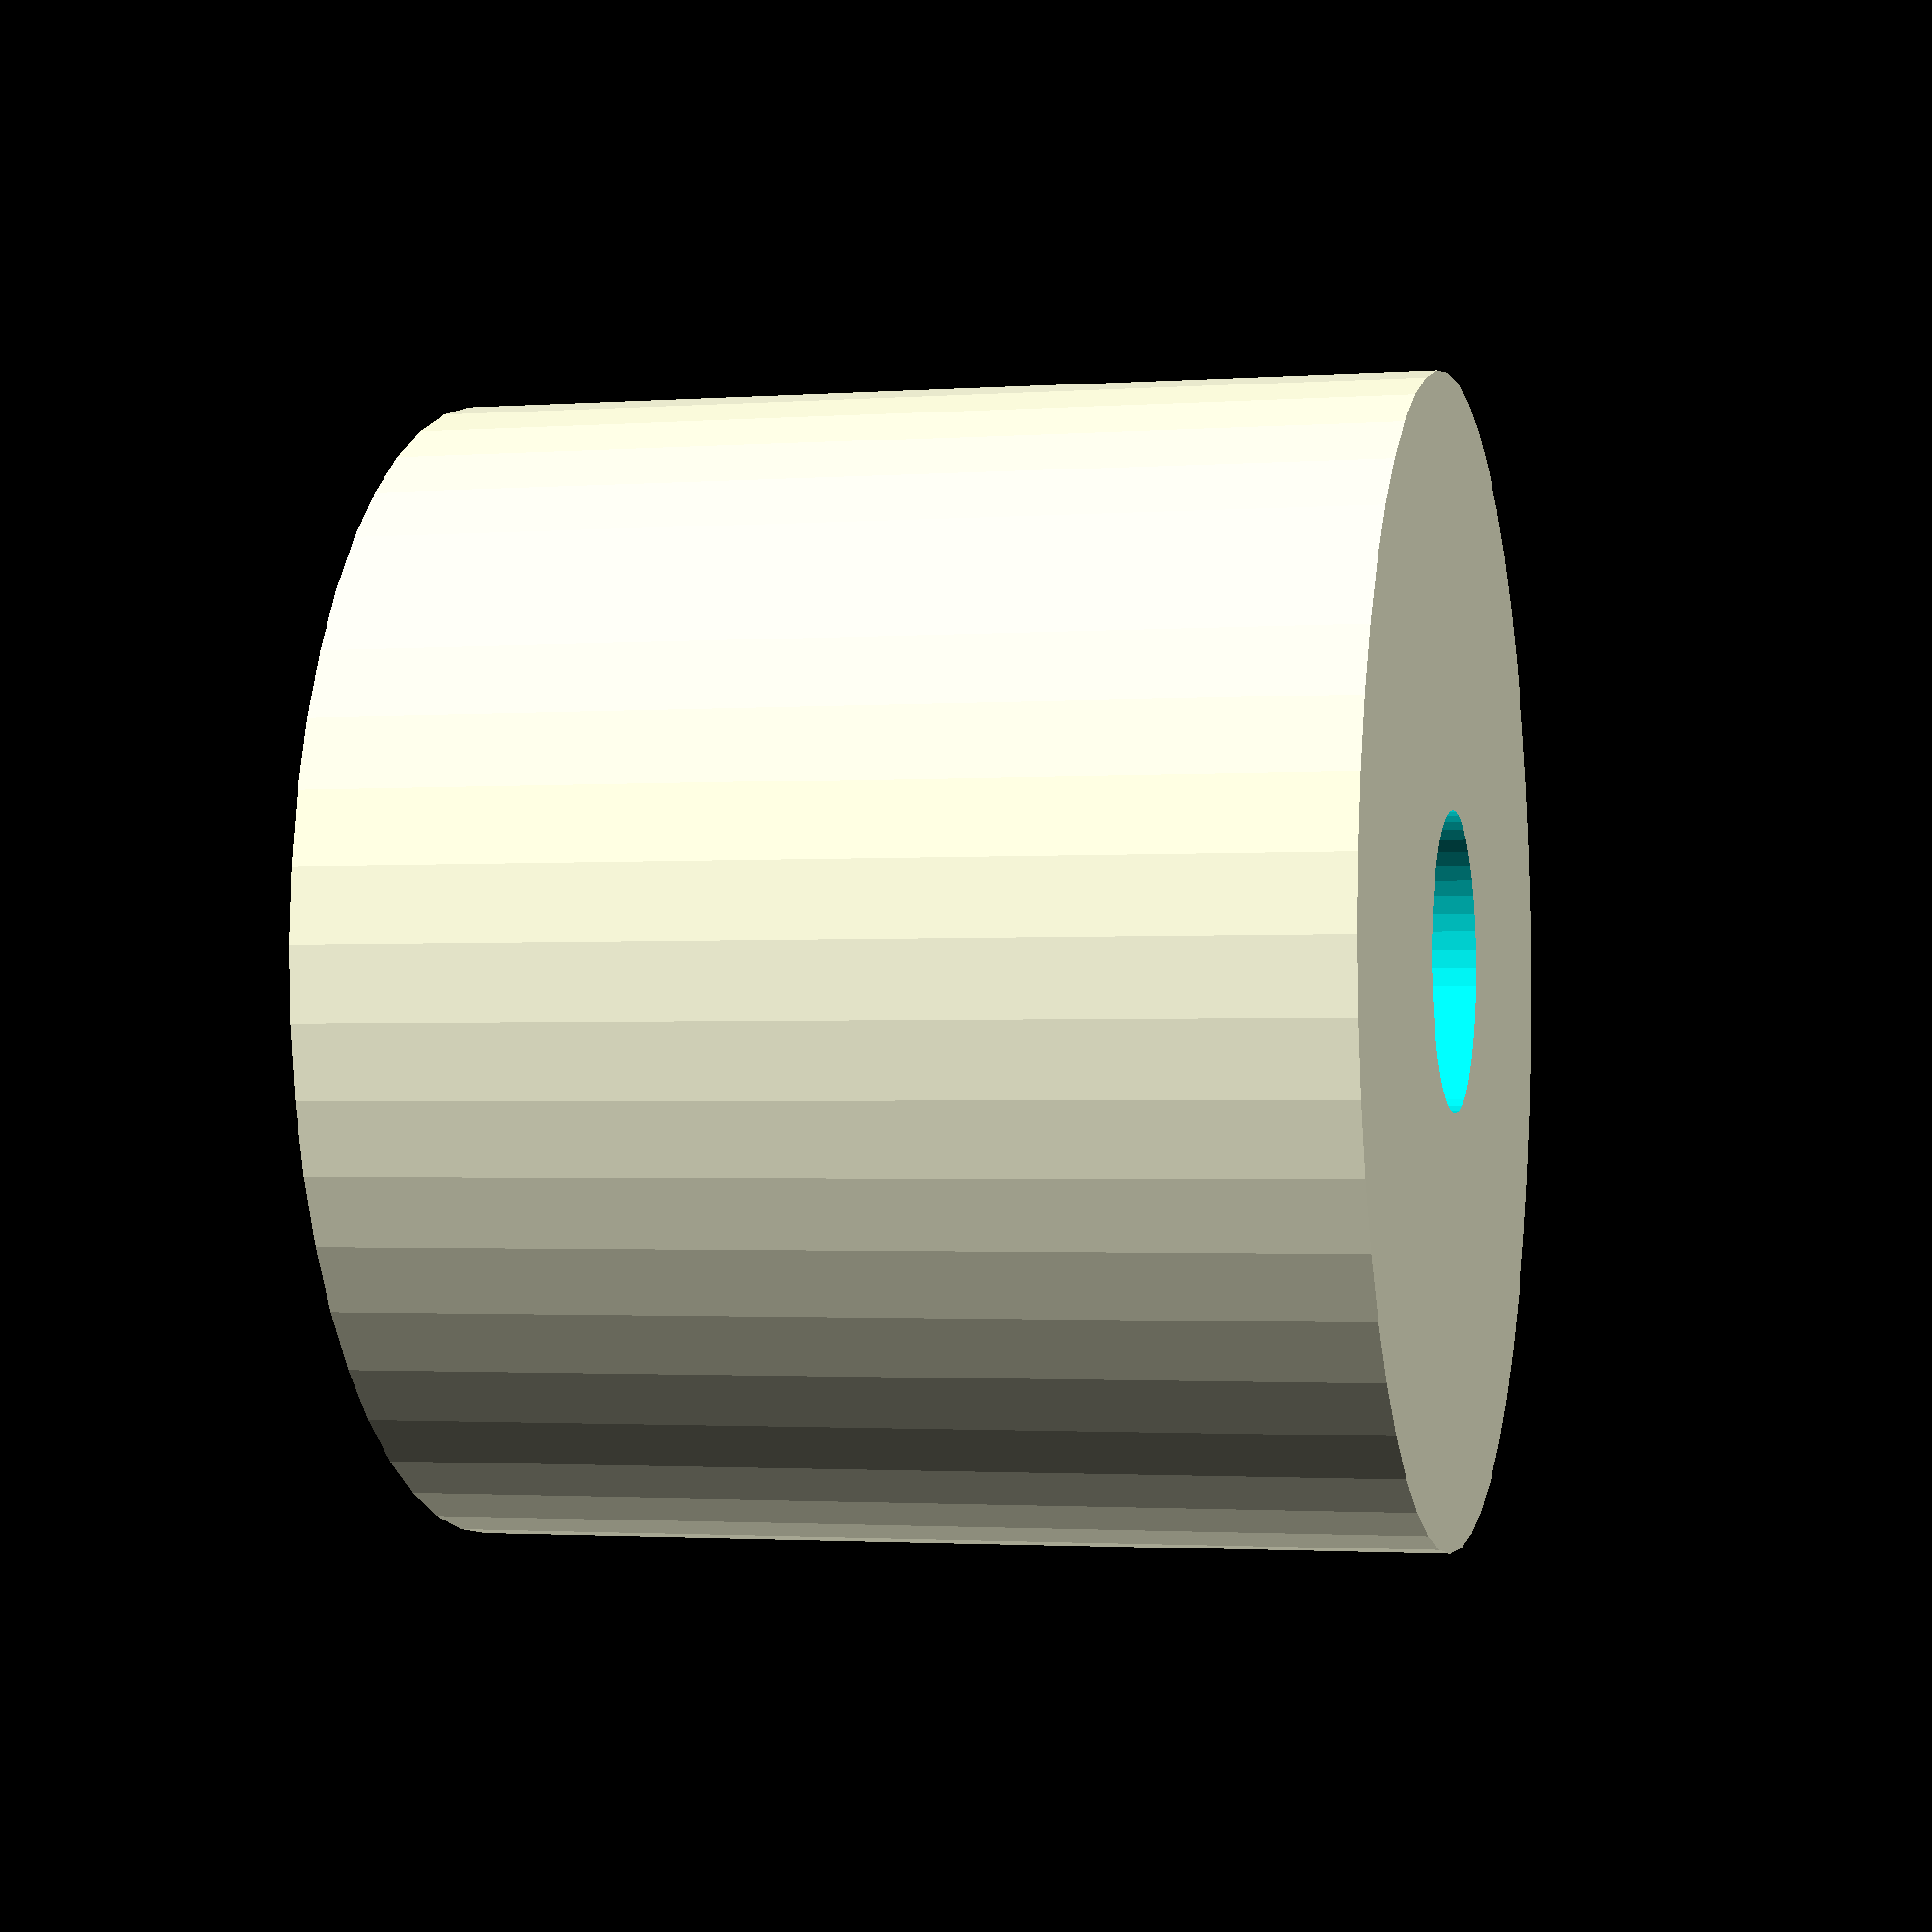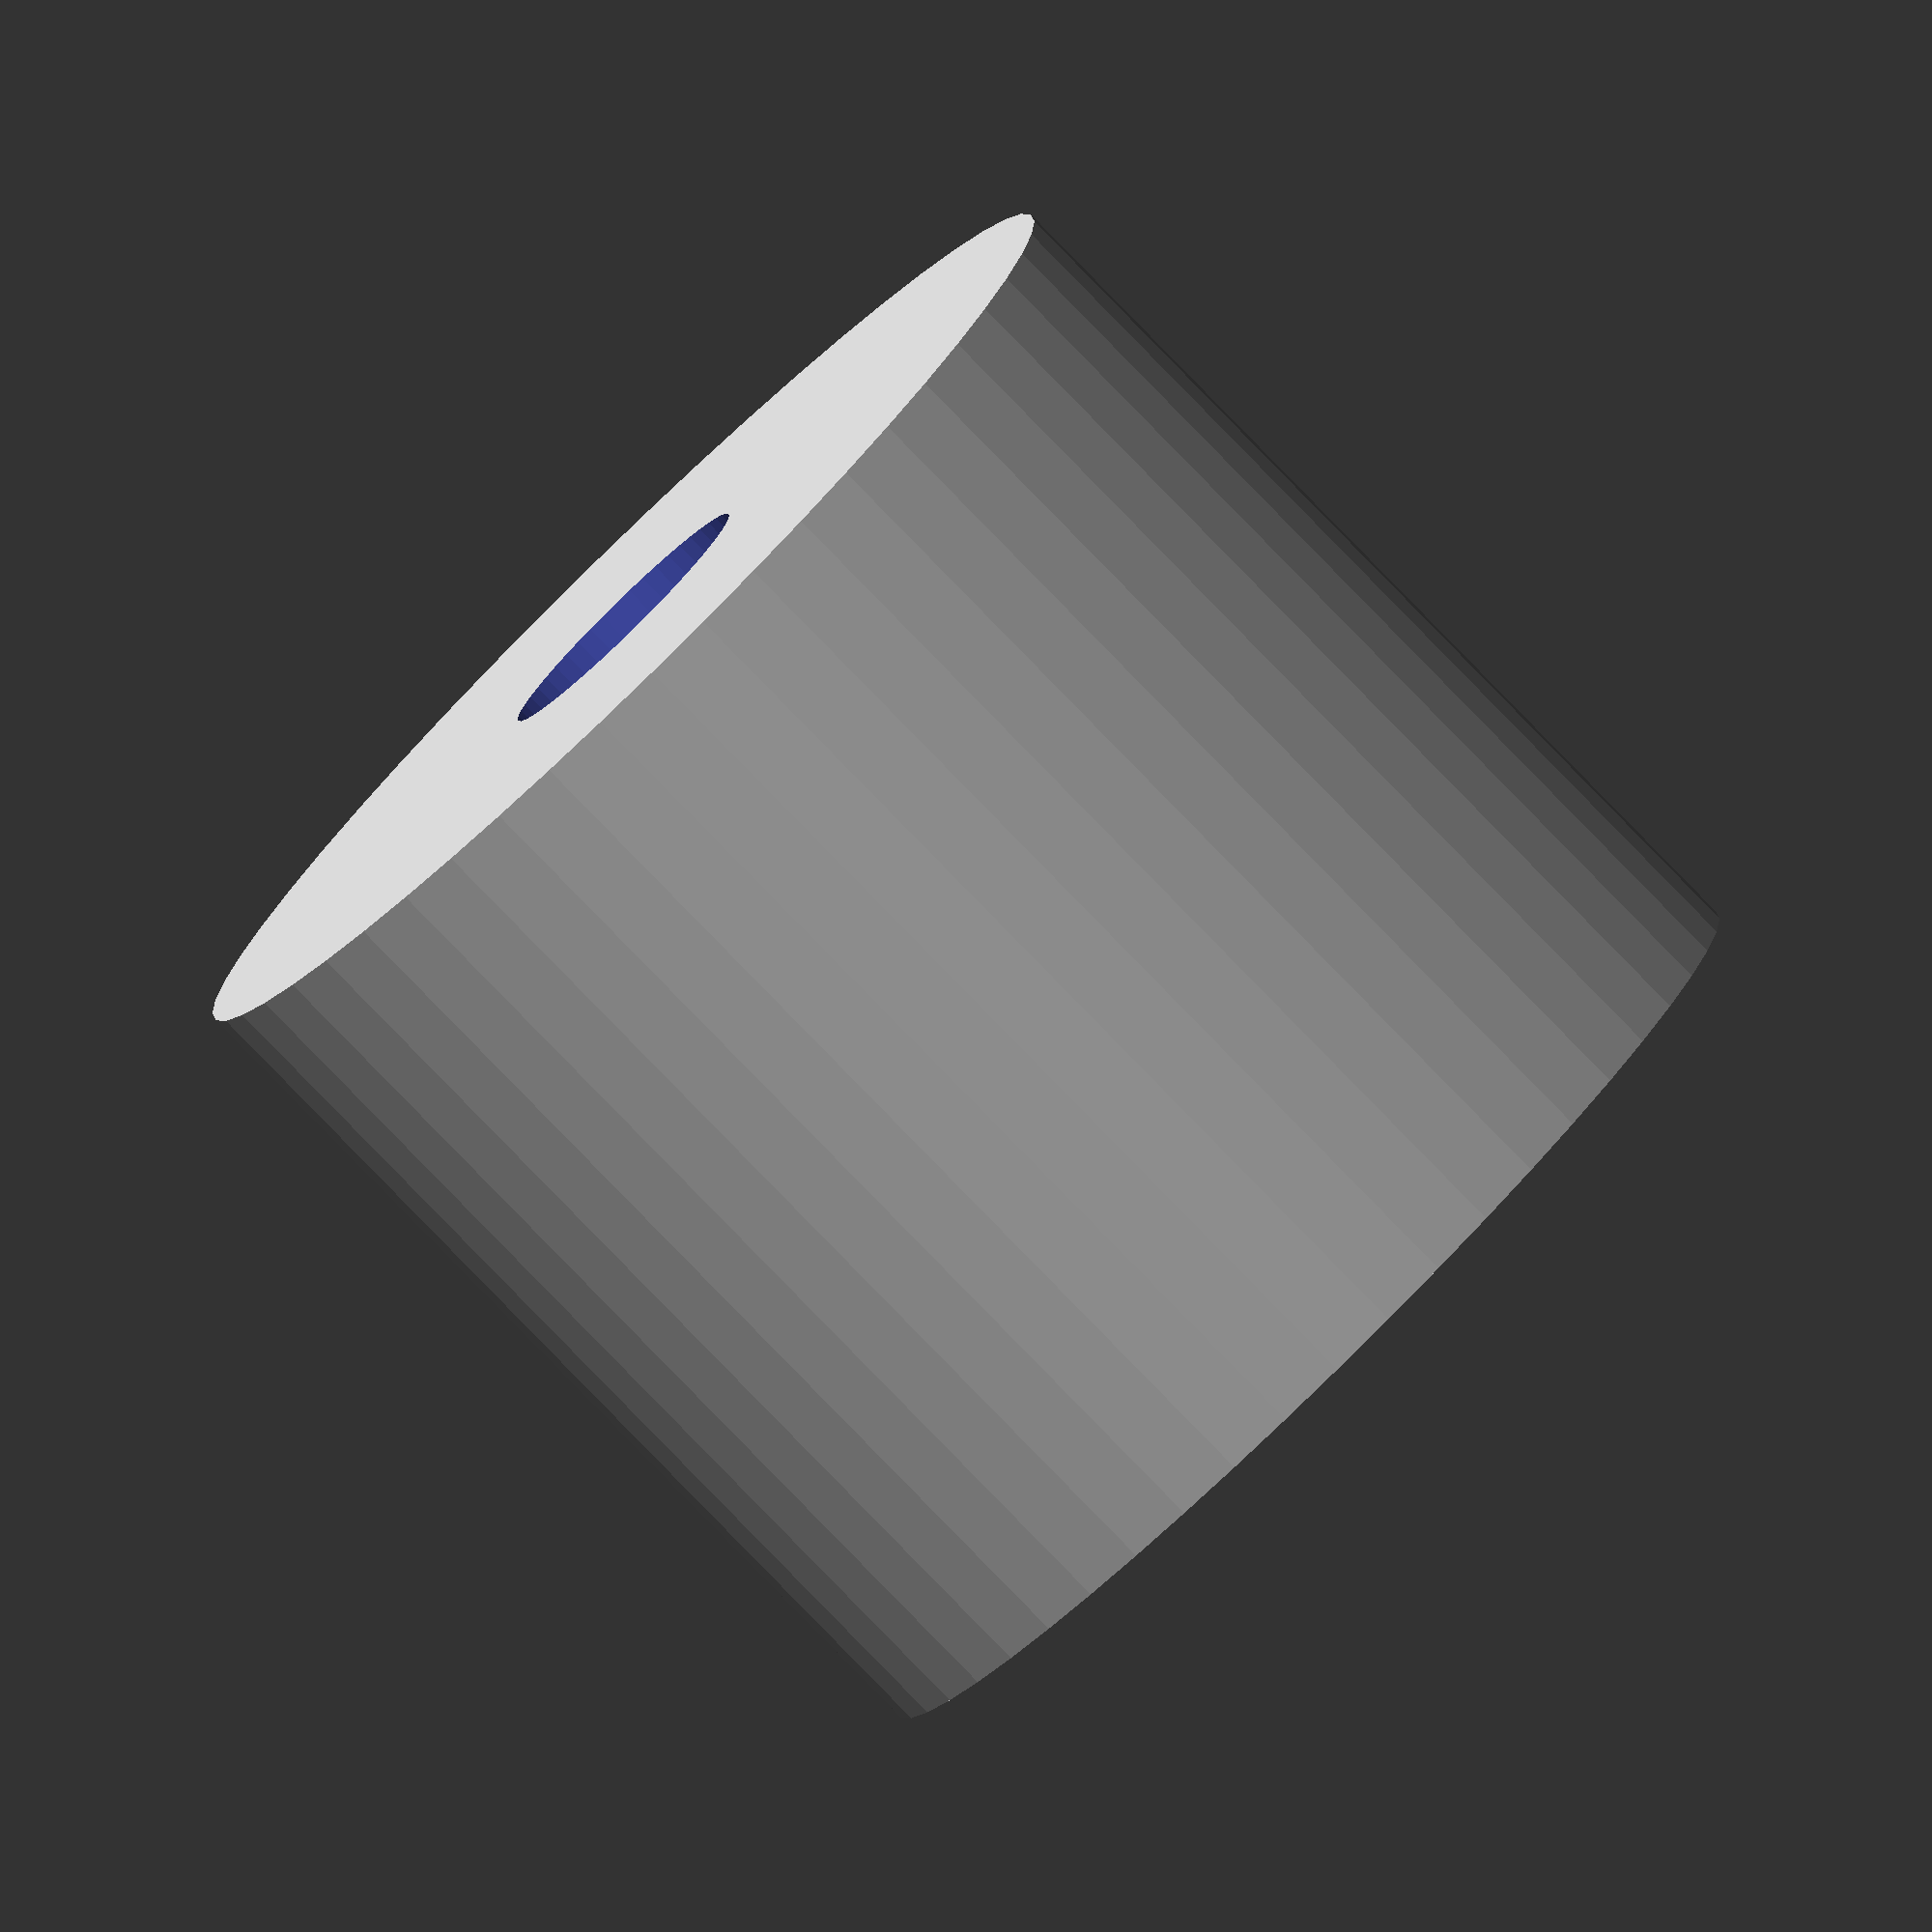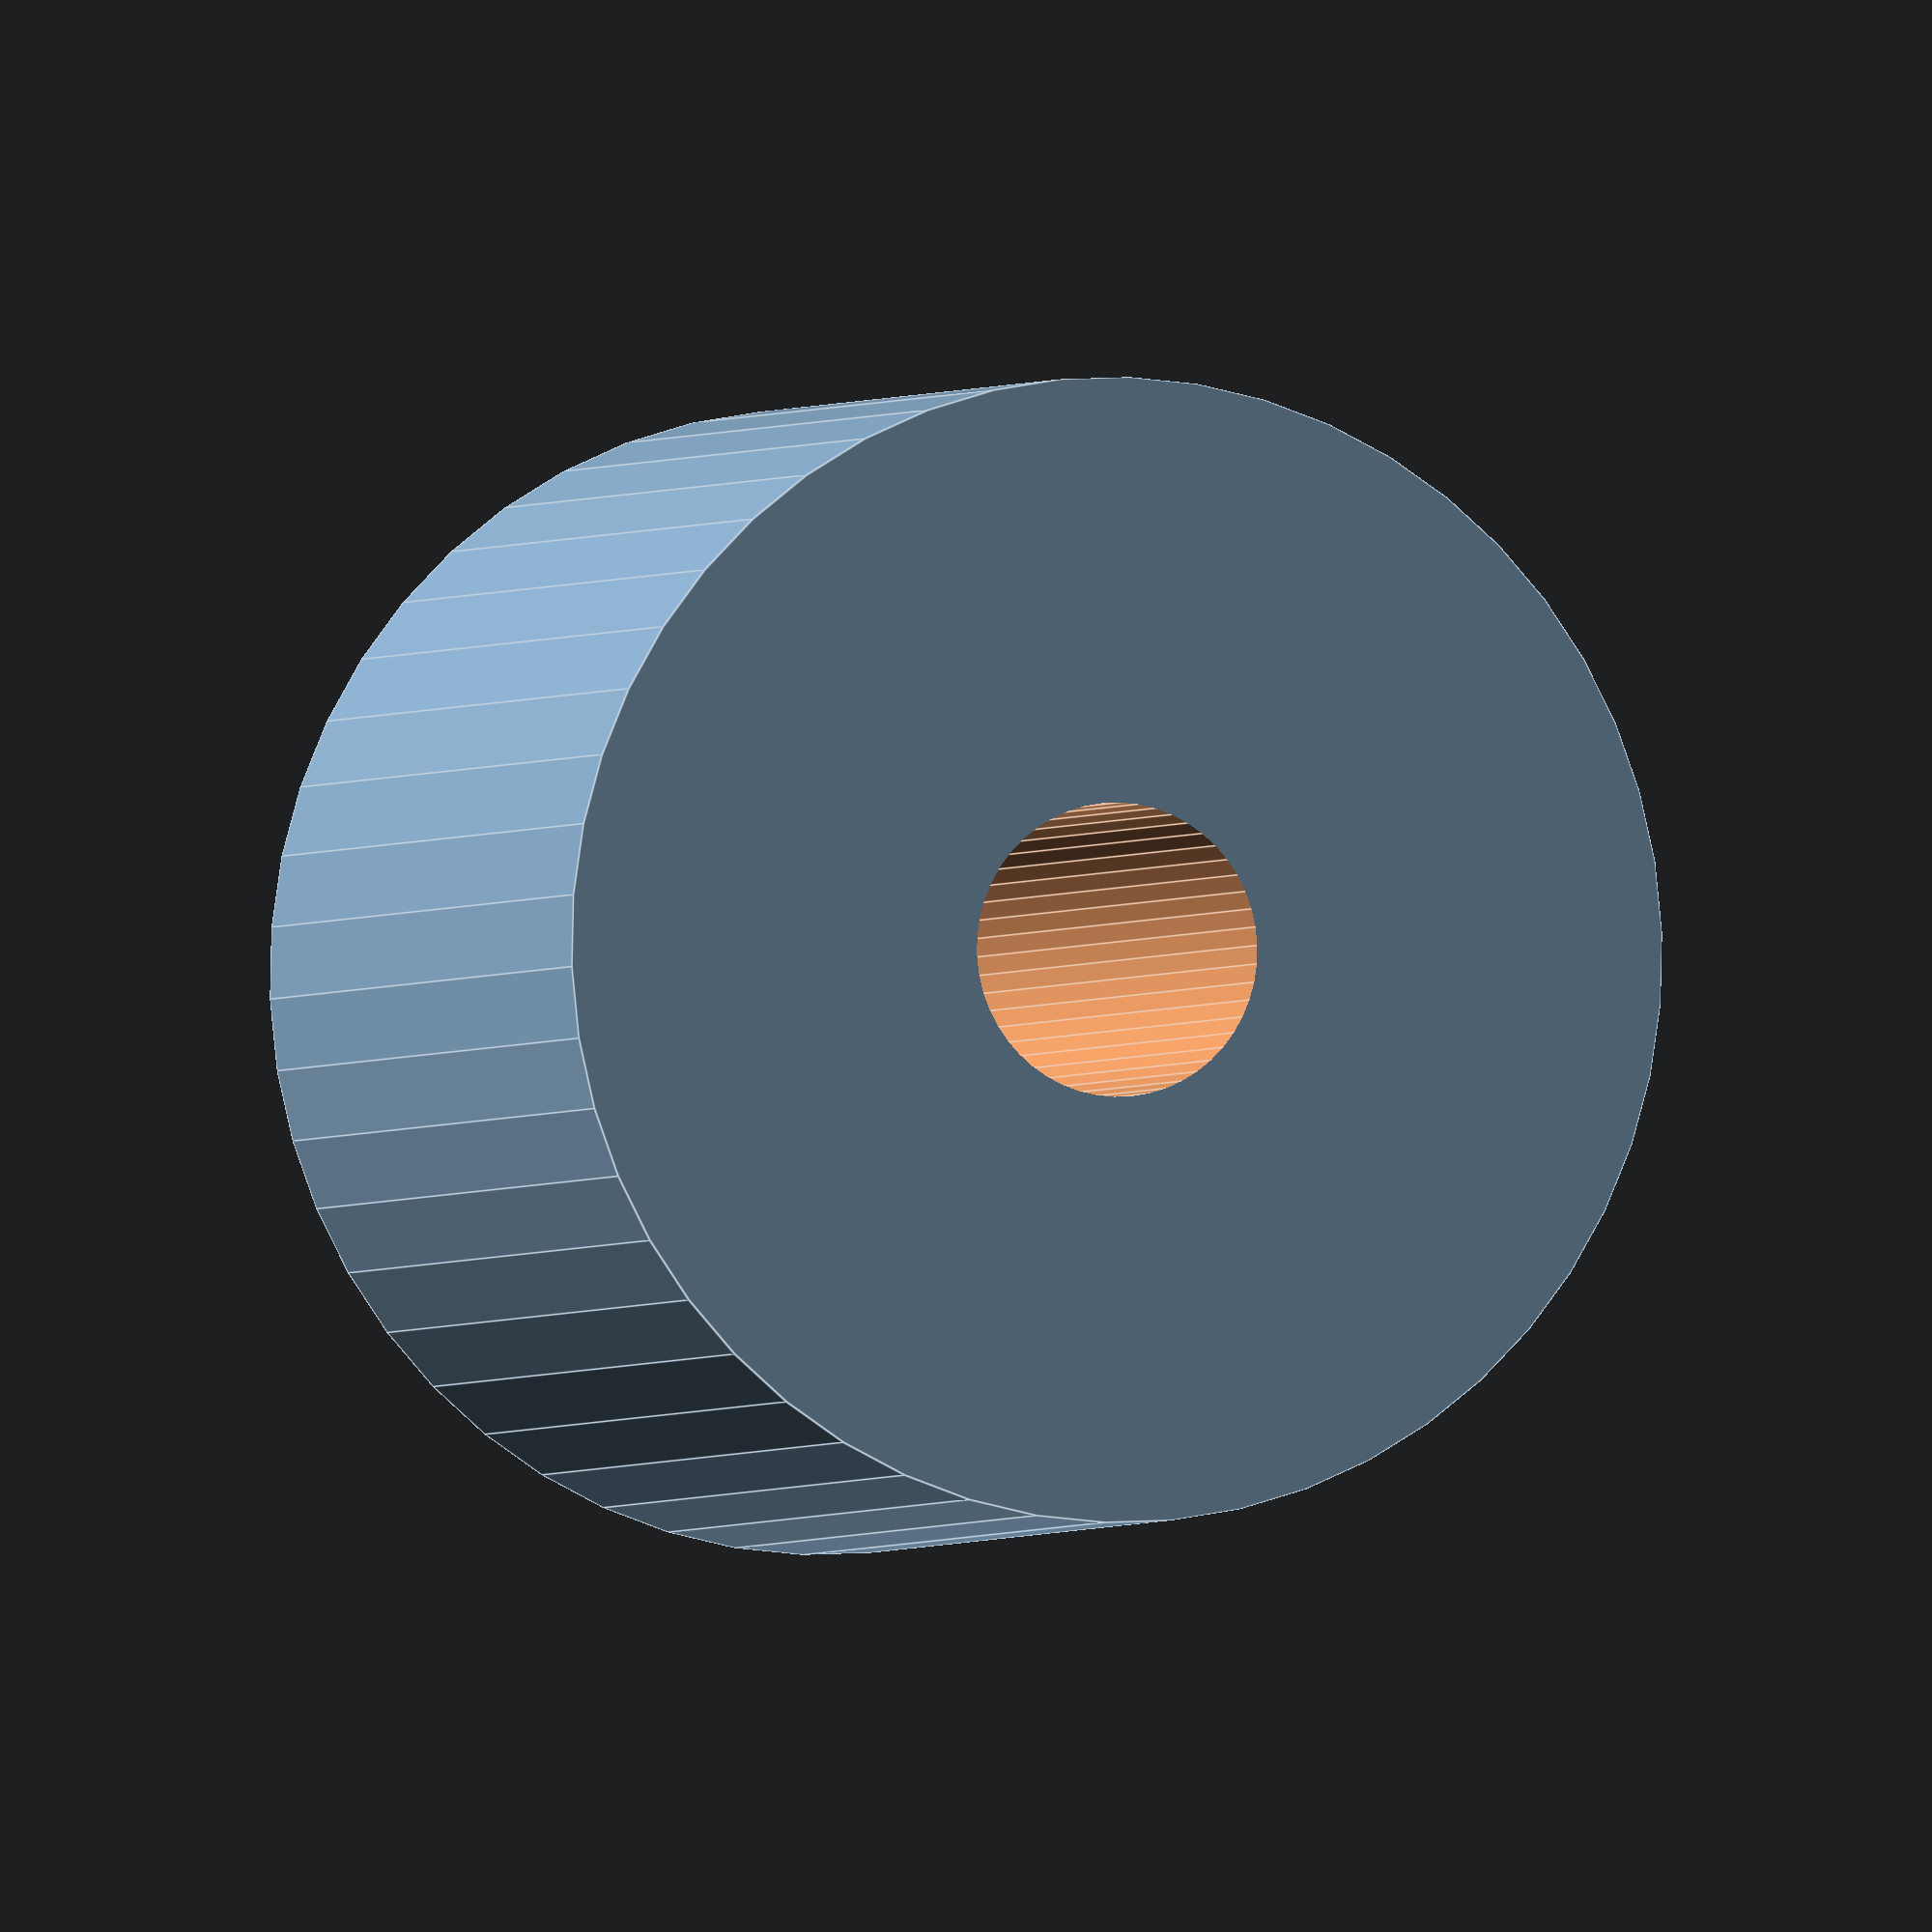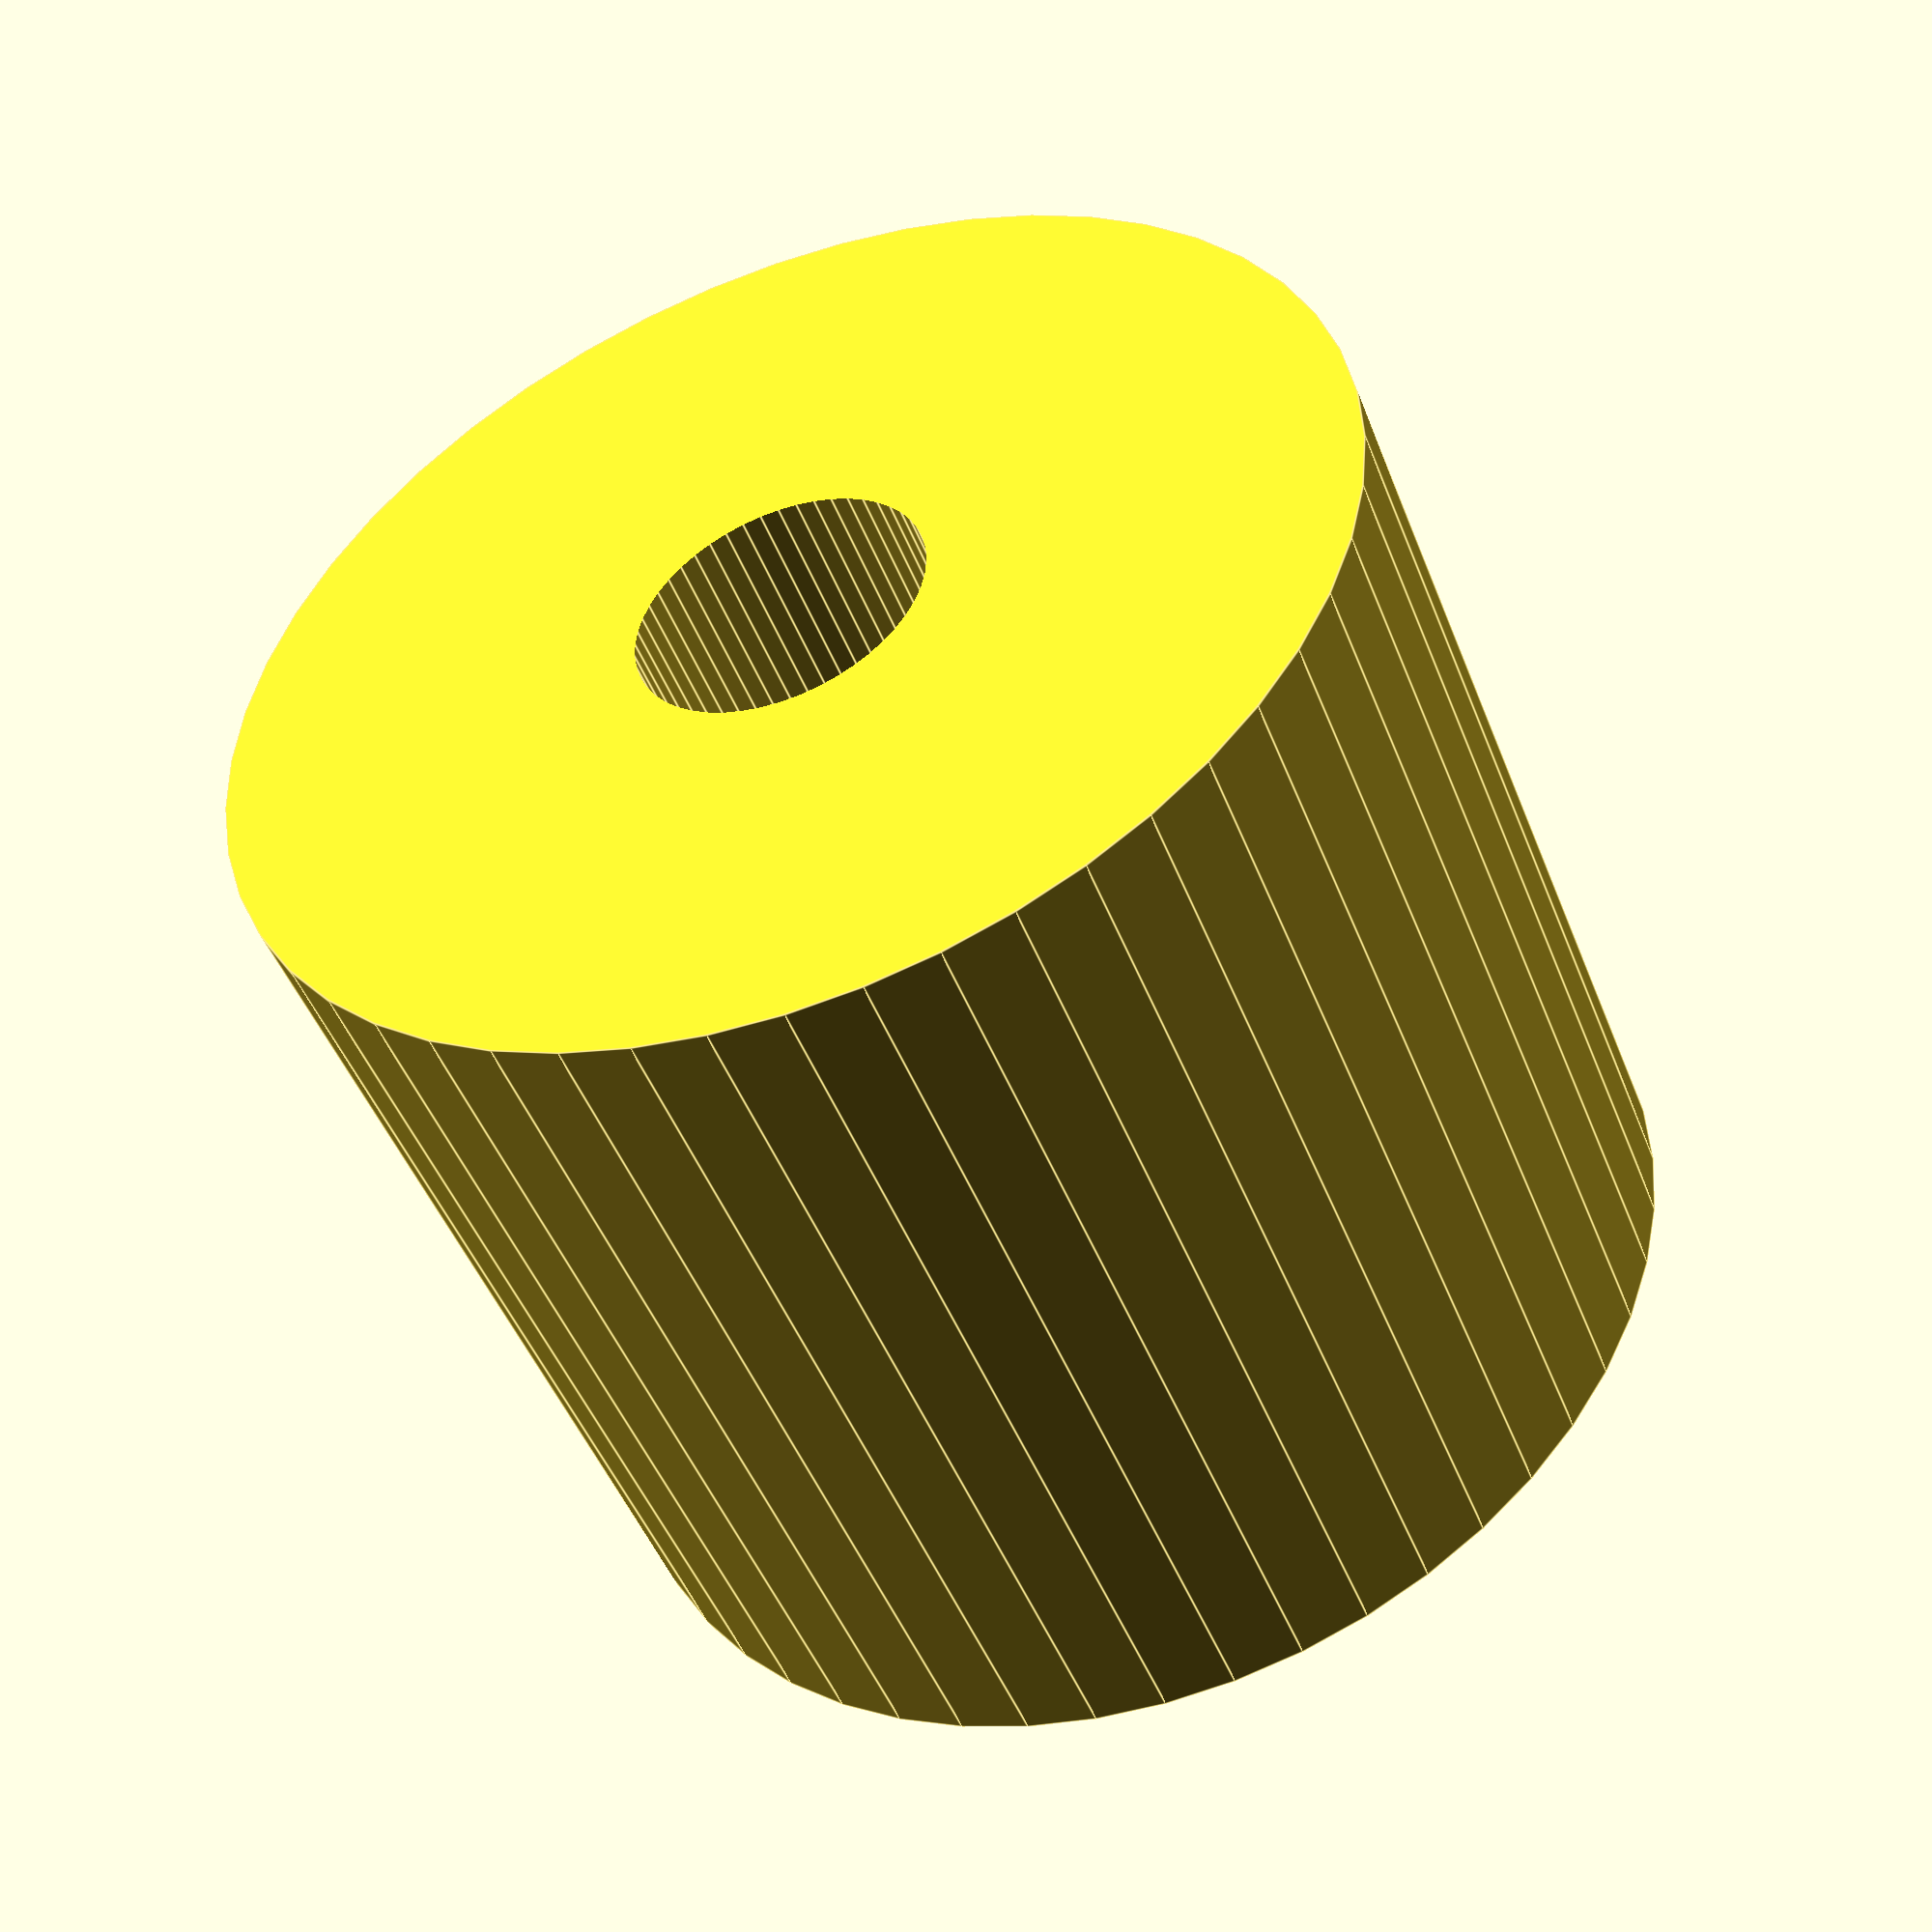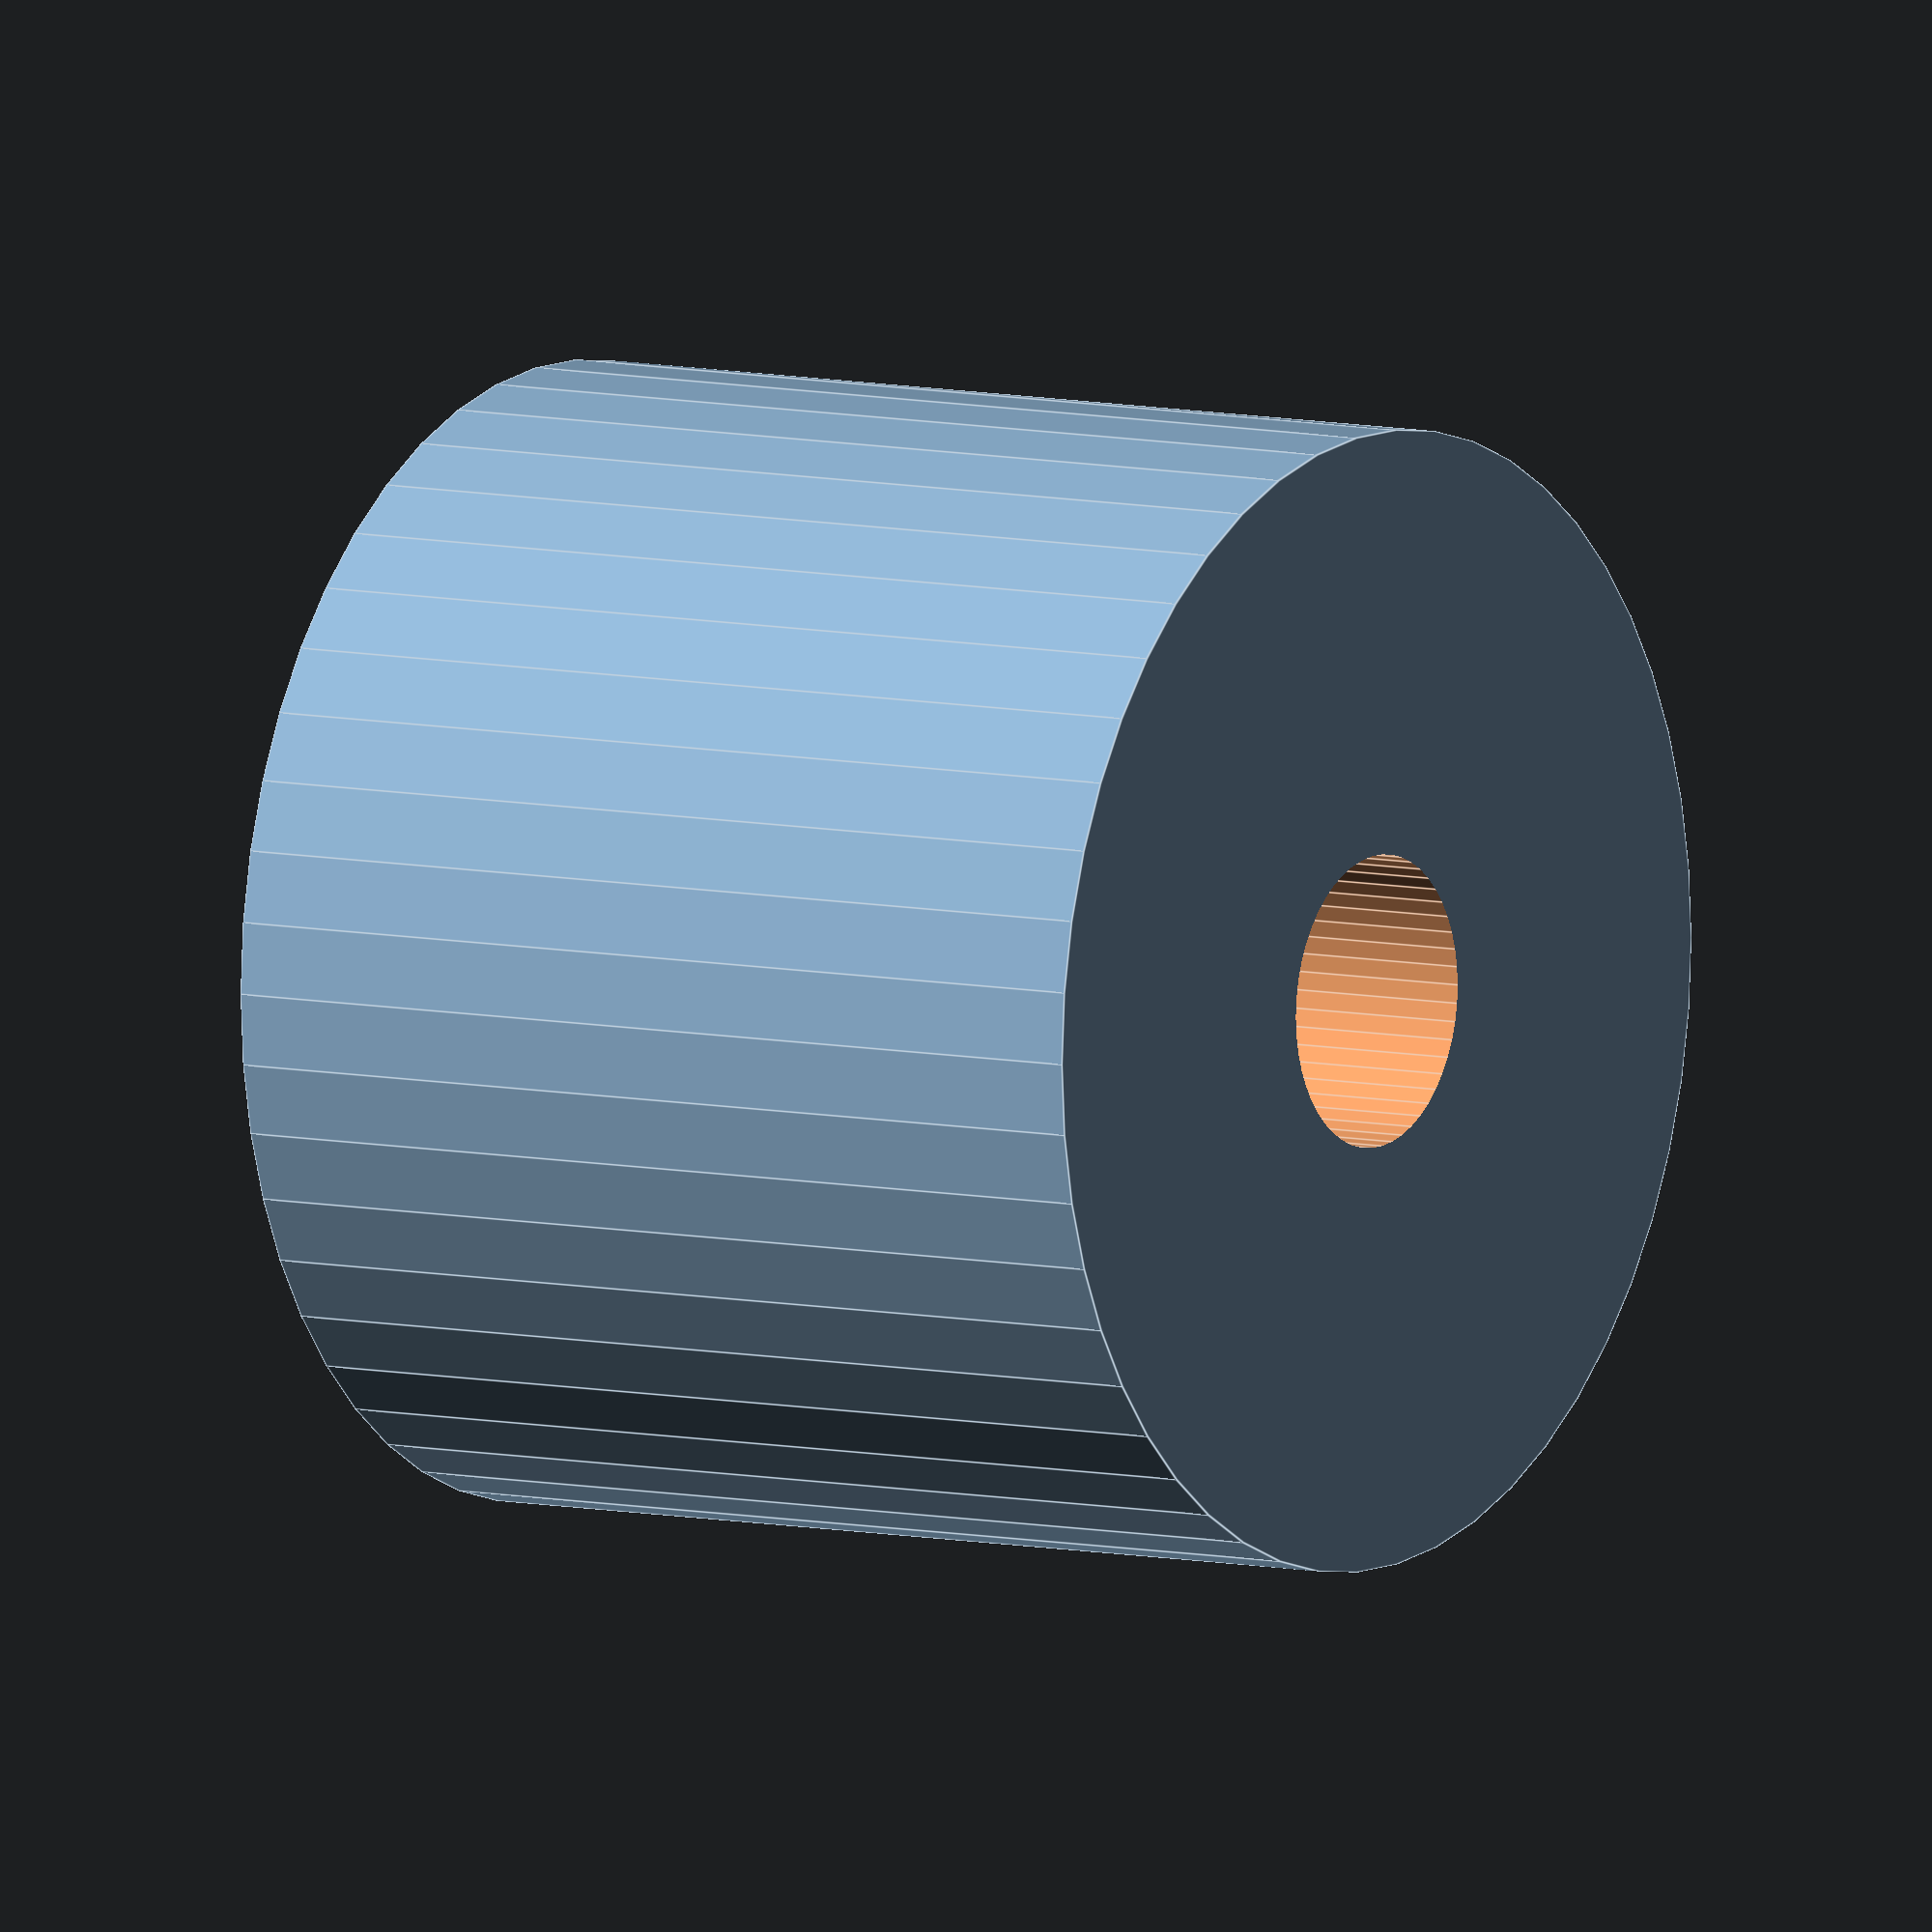
<openscad>
$fn = 50;


difference() {
	union() {
		cylinder(h = 12, r = 7.0000000000);
	}
	union() {
		translate(v = [0, 0, -100]) {
			cylinder(h = 200, r = 1.8000000000);
		}
		translate(v = [0, 0, -100]) {
			cylinder(h = 200, r = 1.8000000000);
		}
	}
}
</openscad>
<views>
elev=1.9 azim=229.9 roll=104.1 proj=p view=solid
elev=81.7 azim=137.2 roll=224.2 proj=o view=wireframe
elev=2.0 azim=131.9 roll=162.1 proj=o view=edges
elev=227.6 azim=286.6 roll=339.2 proj=p view=edges
elev=352.5 azim=216.1 roll=123.3 proj=o view=edges
</views>
